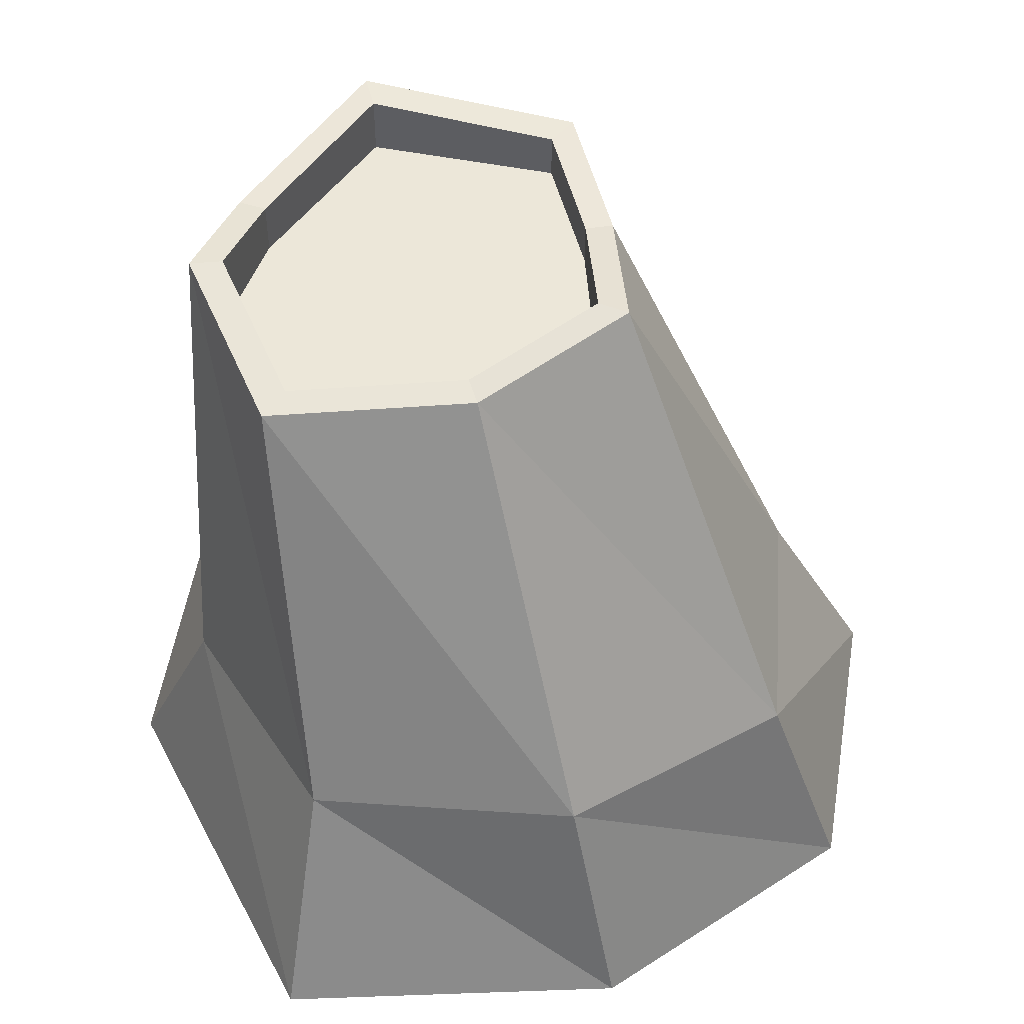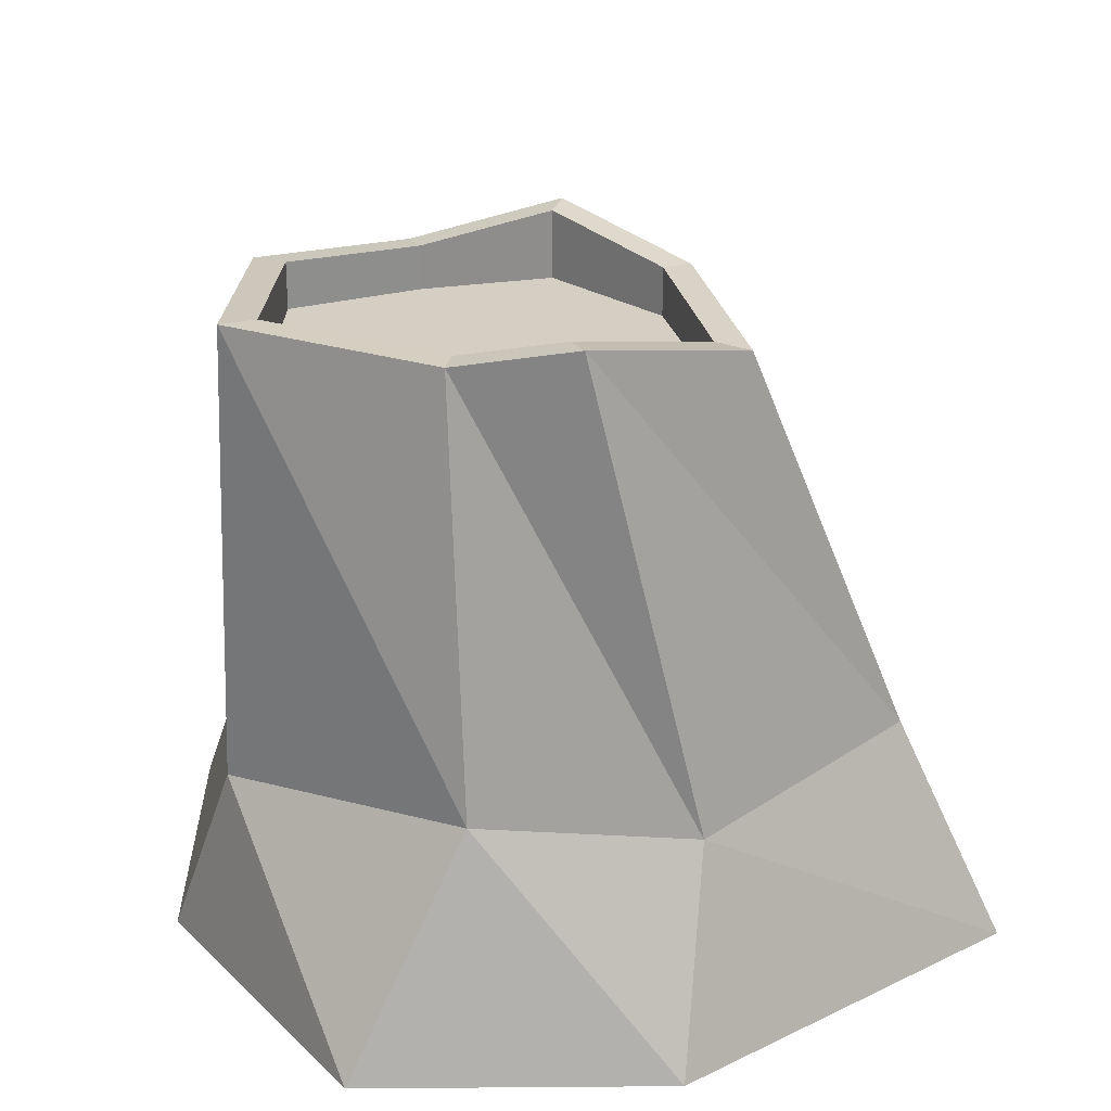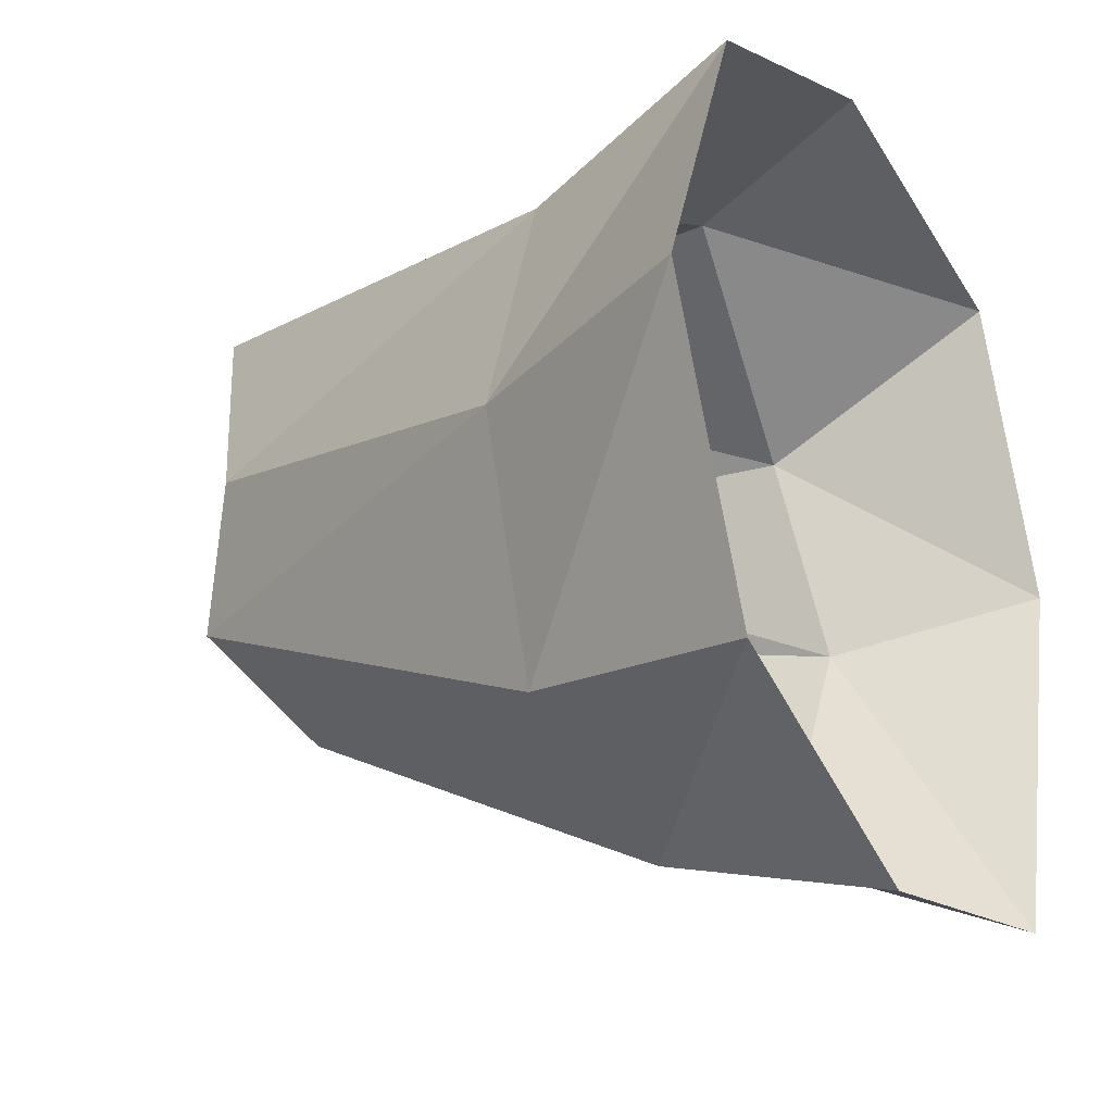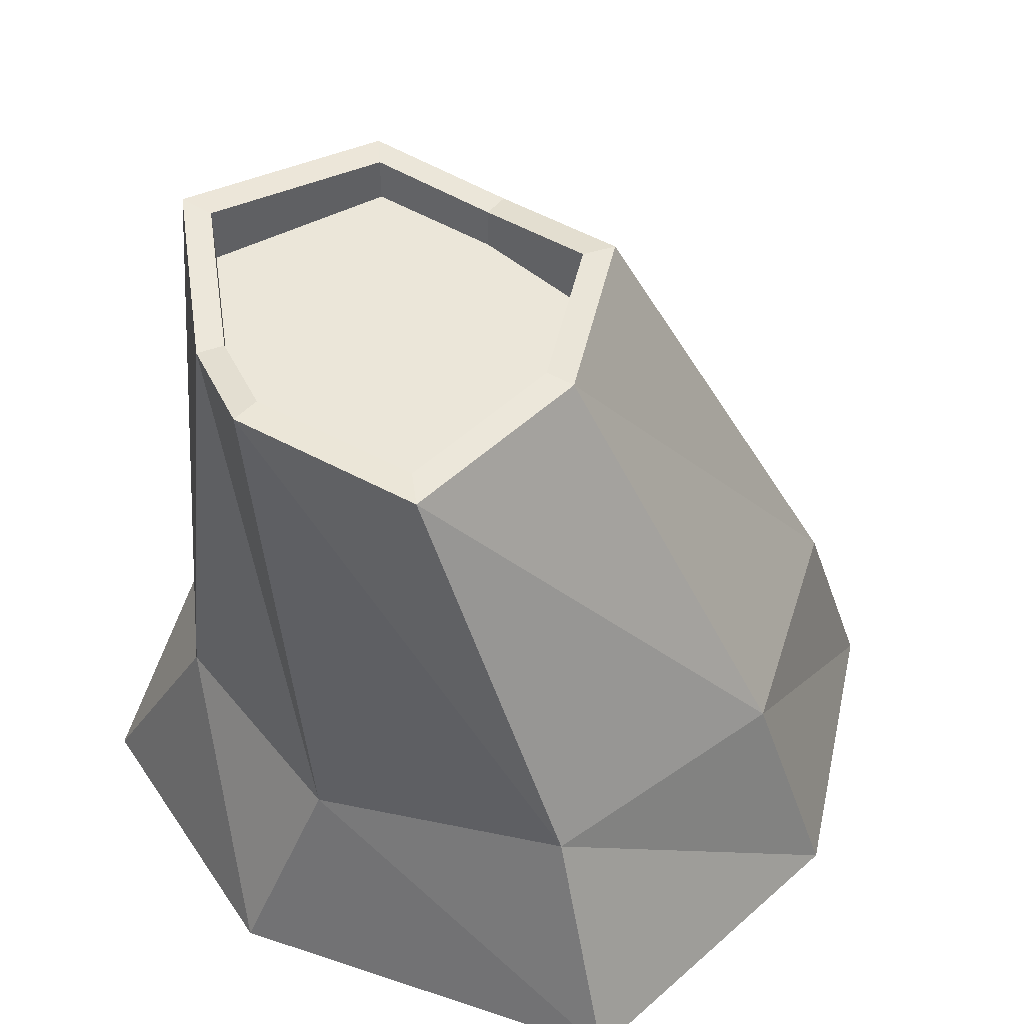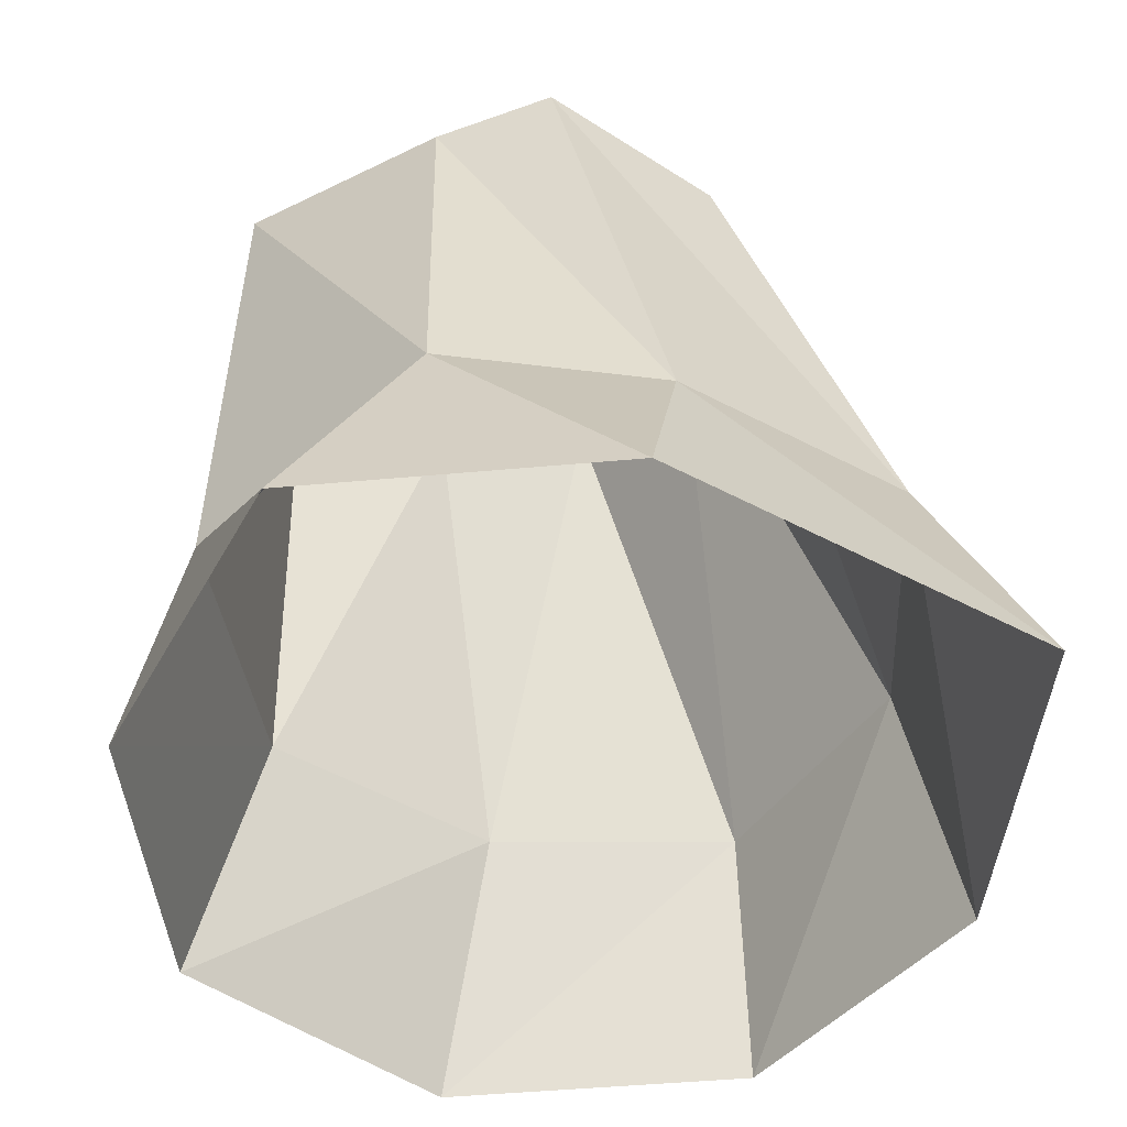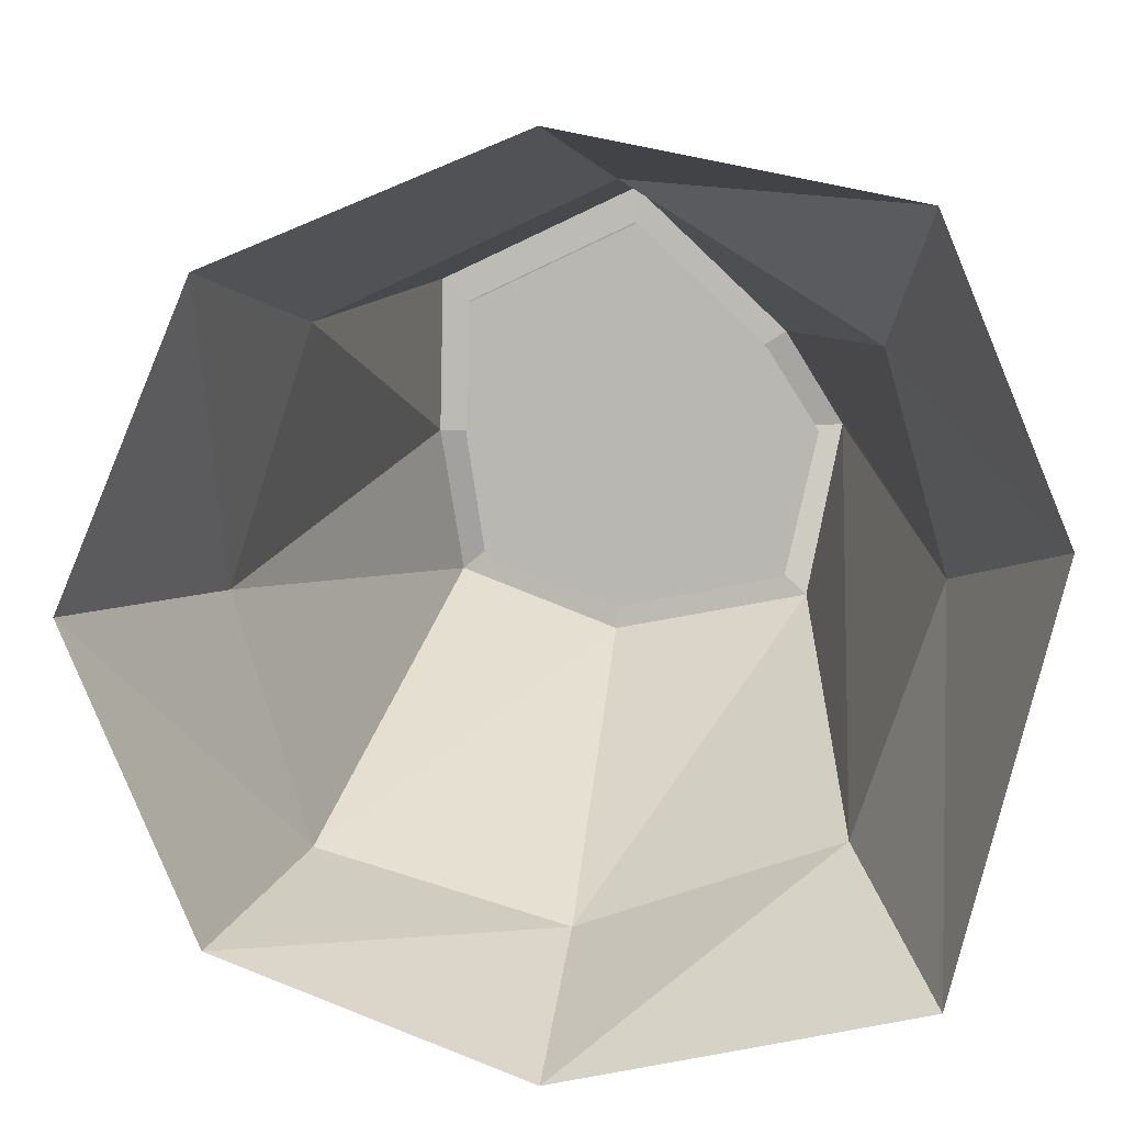
<metadata>
{"format":"obj","ext":"obj","renderer":"f3d","projection":"perspective","resolution":1024,"background":"white","views":[{"elev":50.0,"azim":167.3,"up":"+Y"},{"elev":25.4,"azim":66.8,"up":"+Y"},{"elev":-26.5,"azim":-60.9,"up":"+Z"},{"elev":48.2,"azim":125.0,"up":"+Y"},{"elev":-47.6,"azim":73.4,"up":"+Y"},{"elev":7.8,"azim":-0.2,"up":"+Z"}]}
</metadata>
<code>
o Stump.2
v -0.01927 0 -0.4603
v 0.3645 0 -0.3894
v 0.4789 0 0.05306
v 0.3463 0 0.3733
v -0.01927 0 0.4455
v -0.3395 0 0.3128
v -0.4722 0 -0.00739
v -0.3395 0 -0.3276
v 0.0698 0.7272 -0.135
v 0.2966 0.7156 -0.09252
v 0.3421 0.7614 0.1078
v 0.2708 0.7361 0.2208
v 0.09224 0.7434 0.3902
v -0.136 0.7256 0.2831
v -0.1398 0.722 0.1045
v -0.1138 0.7545 -0.06564
v 0.3018 0.2611 -0.2847
v 0.3938 0.2316 -0.004685
v 0.3313 0.2657 0.2294
v 0.05833 0.221 0.3982
v -0.2508 0.2635 0.2545
v -0.3389 0.2681 -0.02062
v -0.2562 0.2661 -0.2911
v 0.01369 0.2689 -0.3779
v 0.07201 0.7285 -0.1011
v 0.2664 0.7185 -0.06475
v 0.3054 0.7578 0.1069
v 0.2443 0.7361 0.2038
v 0.09125 0.7423 0.3489
v -0.1043 0.7271 0.2572
v -0.1076 0.724 0.1041
v -0.08533 0.7518 -0.04171
v 0.08717 0.6744 0.1022
v -0.1043 0.6744 0.2572
v -0.1076 0.6744 0.1041
v 0.2443 0.6744 0.2038
v 0.09125 0.6744 0.3489
v 0.2664 0.6744 -0.06475
v 0.3054 0.6744 0.1069
v 0.07201 0.6744 -0.1011
v -0.08533 0.6744 -0.04171
v 0.04394 0.6744 0.1523
v 0.03215 0.6744 0.108
v 0.1402 0.6744 0.1361
v 0.0913 0.6744 0.1705
v 0.1441 0.6744 0.05536
v 0.1525 0.6744 0.09221
v 0.08371 0.6744 0.04406
v 0.03936 0.6744 0.06081
f 23 9 24
f 22 16 23
f 21 15 22
f 20 14 21
f 19 13 20
f 18 12 19
f 17 11 18
f 24 10 17
f 1 17 2
f 2 18 3
f 4 20 5
f 5 21 6
f 6 22 7
f 7 23 8
f 8 24 1
f 9 32 25
f 10 25 26
f 12 27 28
f 14 29 30
f 16 31 32
f 11 26 27
f 13 28 29
f 15 30 31
f 31 34 35
f 27 38 39
f 30 37 34
f 26 40 38
f 29 36 37
f 32 35 41
f 28 39 36
f 25 41 40
f 3 19 4
f 23 16 9
f 22 15 16
f 21 14 15
f 20 13 14
f 19 12 13
f 18 11 12
f 17 10 11
f 24 9 10
f 1 24 17
f 2 17 18
f 4 19 20
f 5 20 21
f 6 21 22
f 7 22 23
f 8 23 24
f 9 16 32
f 10 9 25
f 12 11 27
f 14 13 29
f 16 15 31
f 11 10 26
f 13 12 28
f 15 14 30
f 31 30 34
f 27 26 38
f 30 29 37
f 26 25 40
f 29 28 36
f 32 31 35
f 28 27 39
f 25 32 41
f 3 18 19
f 42 35 34
f 44 37 36
f 46 39 38
f 48 38 40
f 47 36 39
f 45 34 37
f 43 41 35
f 49 40 41
f 42 43 35
f 44 45 37
f 46 47 39
f 48 46 38
f 47 44 36
f 45 42 34
f 43 49 41
f 49 48 40
f 33 43 42
f 33 45 44
f 33 47 46
f 33 46 48
f 33 44 47
f 33 42 45
f 33 49 43
f 33 48 49

</code>
